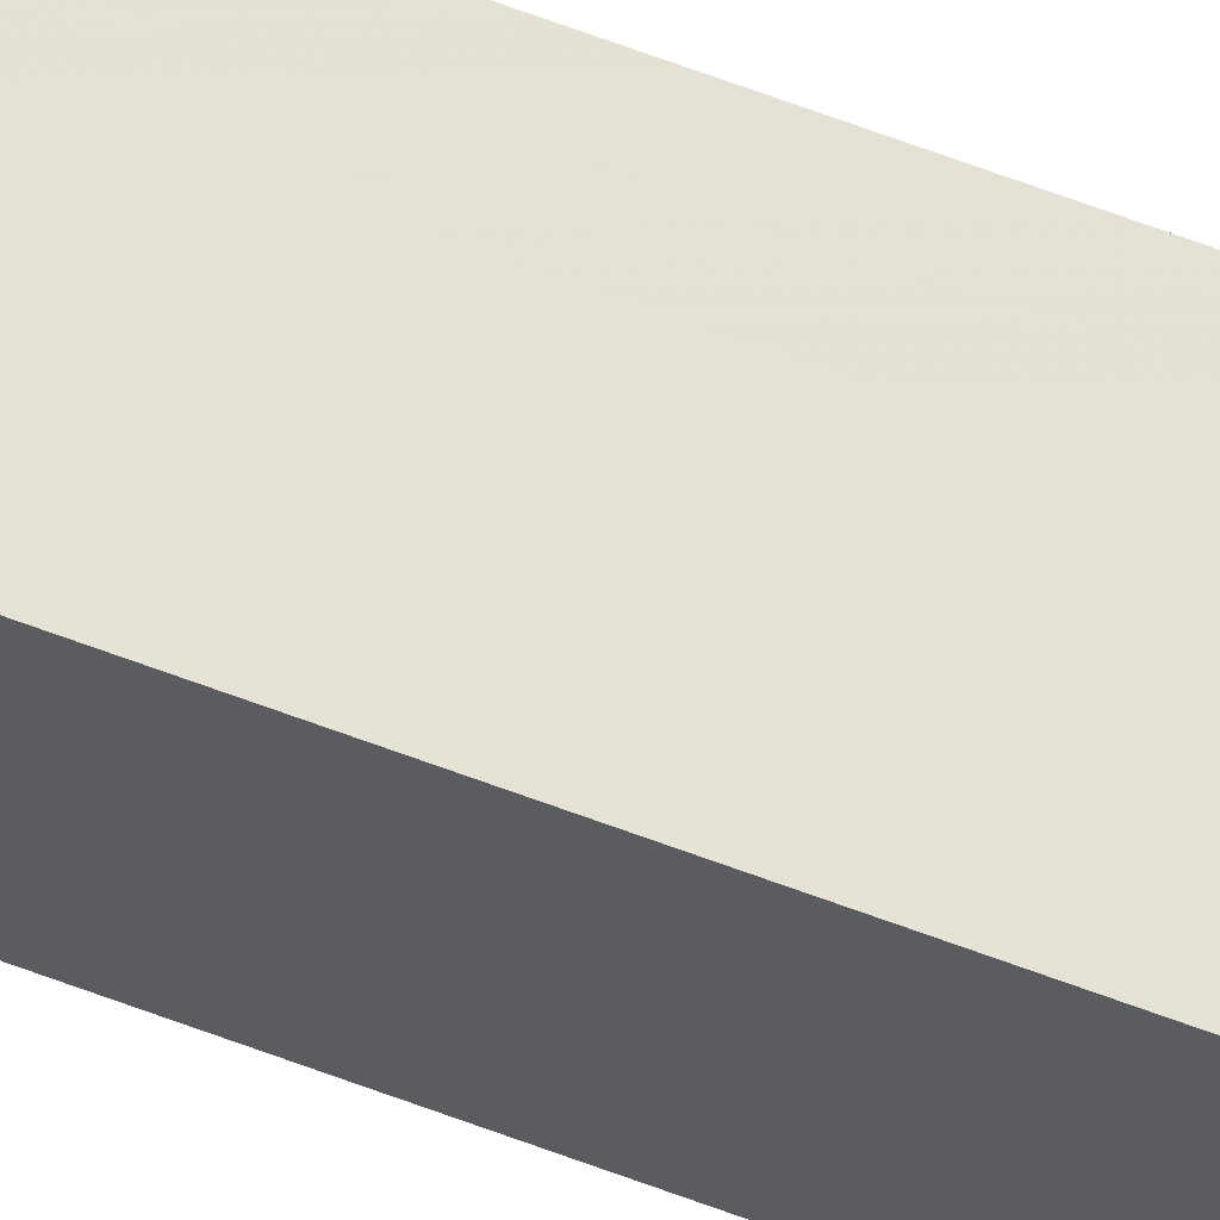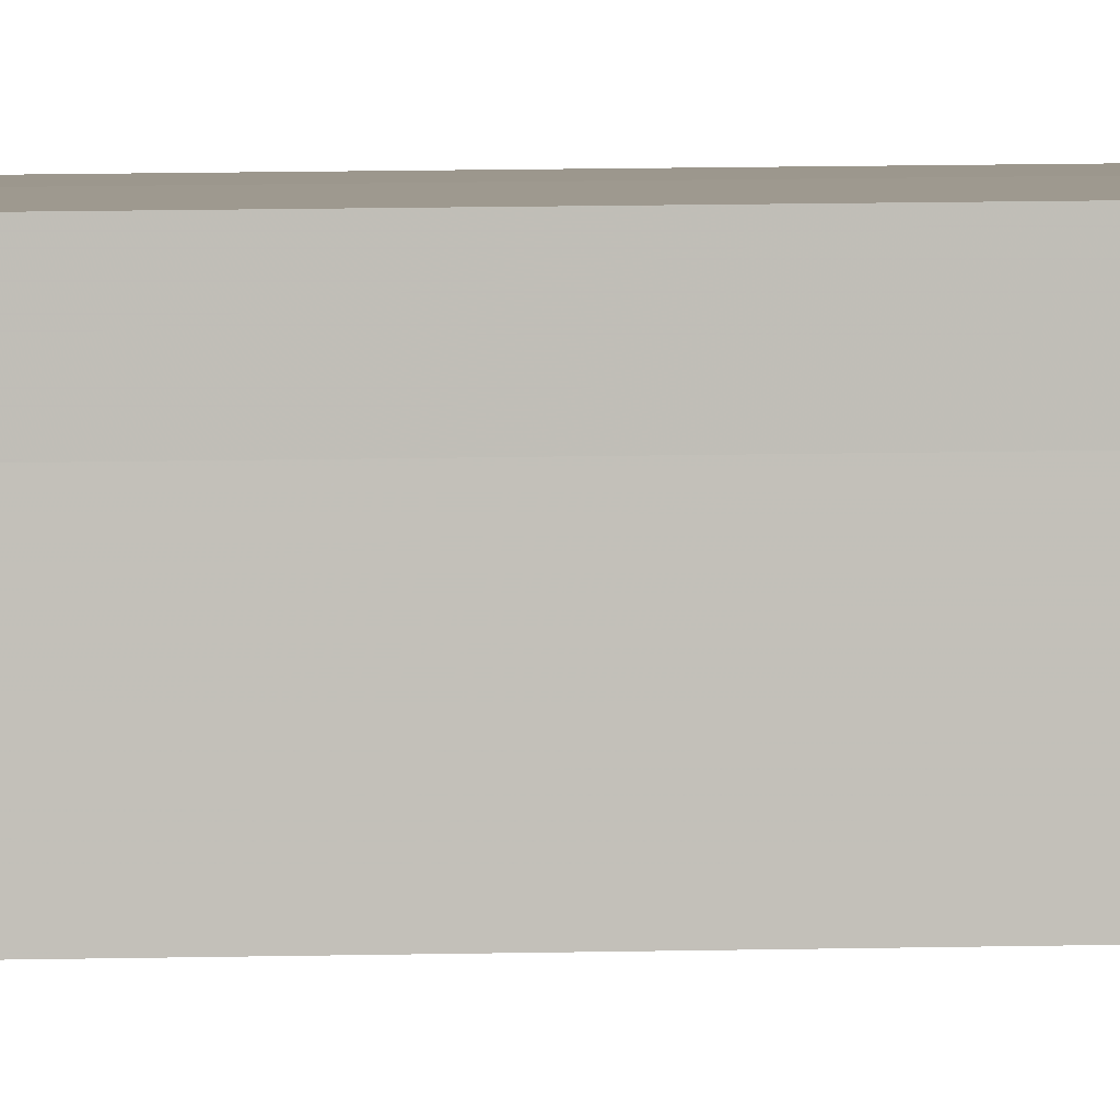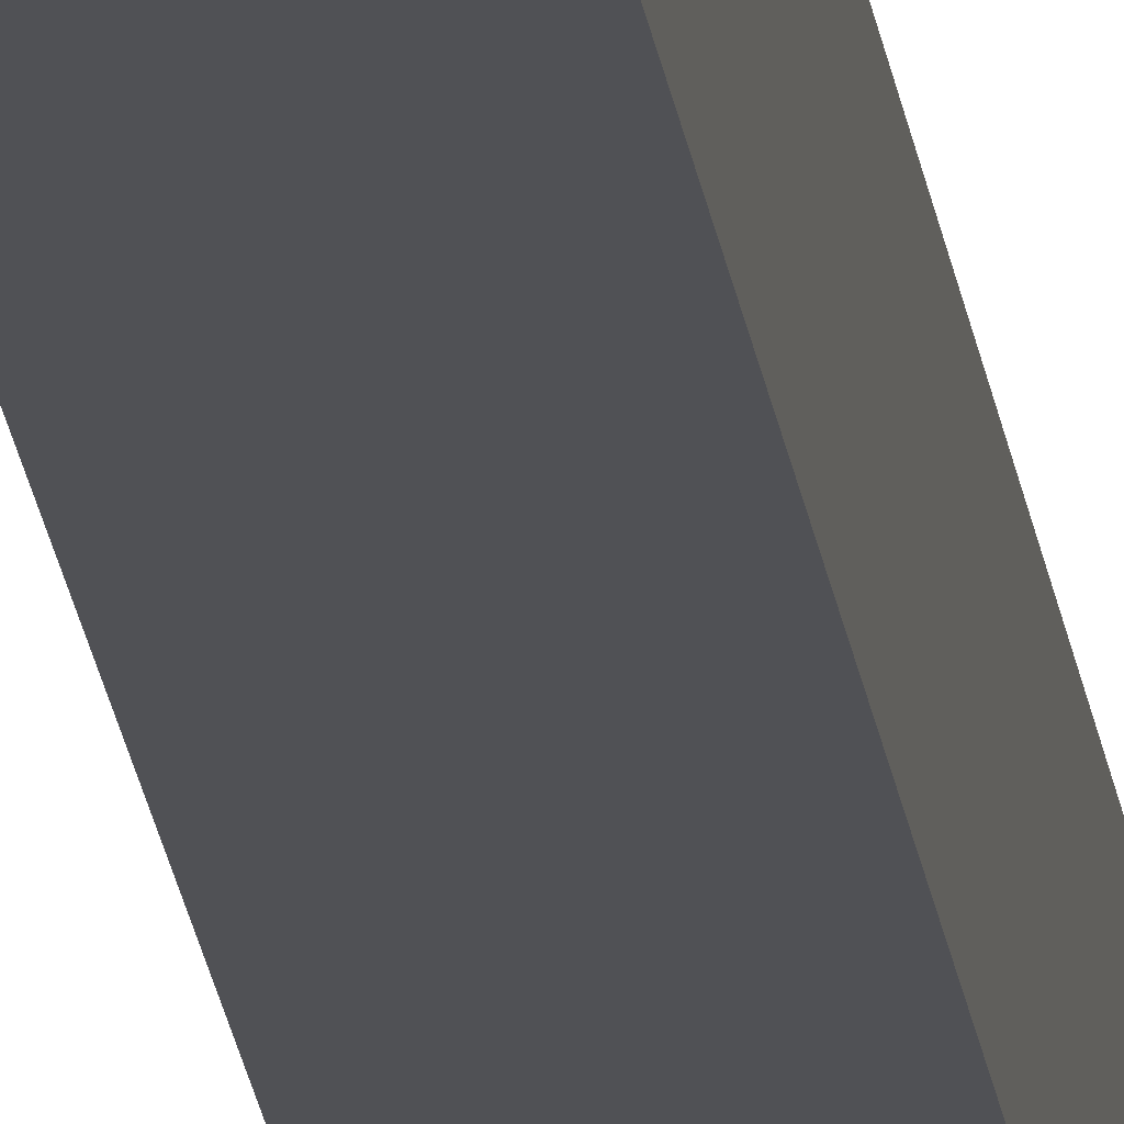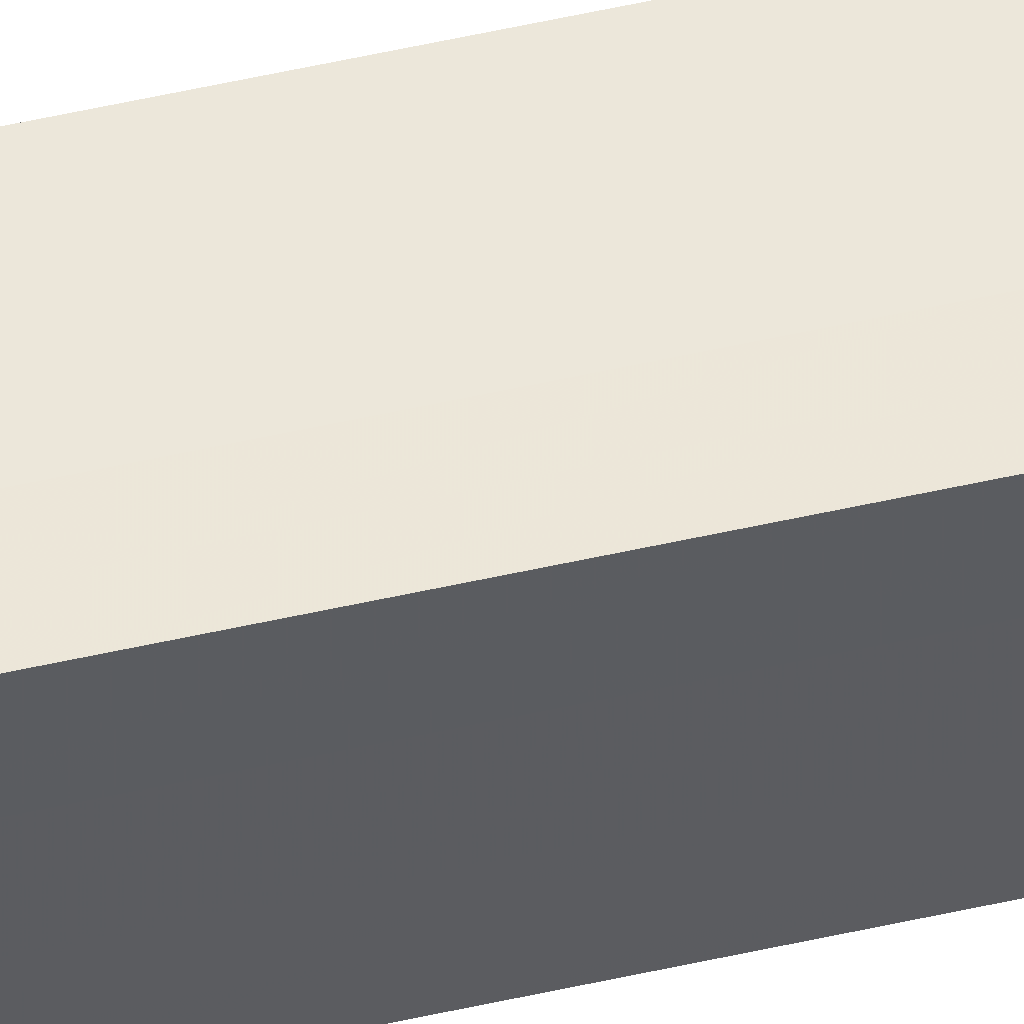
<metadata>
{"format":"obj","ext":"obj","renderer":"f3d","projection":"perspective","resolution":1024,"background":"white","views":[{"elev":64.3,"azim":110.9,"up":"+Y"},{"elev":3.4,"azim":-101.2,"up":"+Y"},{"elev":-20.2,"azim":-173.3,"up":"+Y"},{"elev":51.0,"azim":75.9,"up":"+Y"}]}
</metadata>
<code>
o 16205
v 2231 1869 7.302
v 2231 1869 7.302
v 2231 1869 8.287
v 2231 1869 7.302
v 2231 1869 8.287
v 2231 1869 7.302
v 2231 1869 8.287
v 2231 1869 7.302
v 2231 1869 8.287
v 2231 1869 7.302
v 2231 1869 8.287
v 2231 1869 7.302
v 2231 1869 8.287
v 2231 1869 7.302
v 2231 1869 7.302
v 2231 1869 7.302
v 2231 1869 7.302
v 2231 1869 7.302
v 2231 1869 7.302
v 2231 1869 7.302
v 2231 1869 8.287
v 2231 1869 8.287
v 2231 1869 7.302
v 2231 1869 8.287
v 2231 1869 7.302
v 2231 1869 7.302
v 2231 1869 8.287
v 2231 1869 7.302
v 2231 1869 7.302
v 2231 1869 7.302
v 2231 1869 7.302
v 2231 1869 7.302
v 2231 1869 7.302
v 2231 1869 8.287
v 2231 1869 8.287
v 2231 1869 8.287
v 2231 1869 8.287
v 2231 1869 8.287
v 2231 1869 7.302
v 2231 1869 8.287
v 2231 1869 7.302
v 2231 1869 8.287
v 2231 1869 7.302
v 2231 1869 8.287
v 2231 1869 7.302
v 2231 1869 7.302
v 2231 1869 7.302
v 2231 1869 7.302
v 2231 1869 7.302
v 2231 1869 7.302
v 2231 1869 8.287
v 2231 1869 7.302
v 2231 1869 8.287
v 2231 1869 7.302
v 2231 1869 8.287
v 2231 1869 7.302
v 2231 1869 8.287
v 2231 1869 7.302
v 2231 1869 8.287
v 2231 1869 7.302
v 2231 1869 8.287
v 2231 1869 8.287
v 2231 1869 8.287
v 2231 1869 8.287
v 2231 1869 8.287
v 2231 1869 8.287
v 2231 1869 8.287
v 2231 1869 8.287
v 2231 1869 8.287
v 2231 1869 8.287
v 2231 1869 8.287
v 2231 1869 8.287
v 2231 1869 8.287
v 2231 1869 8.287
f 1 2 3
f 4 1 5
f 6 4 7
f 7 8 9
f 9 10 11
f 11 12 13
f 14 12 15
f 14 16 12
f 14 15 17
f 14 18 16
f 14 17 19
f 14 20 18
f 21 19 22
f 14 19 23
f 24 25 21
f 14 23 26
f 27 28 24
f 14 29 20
f 14 30 29
f 14 26 31
f 14 31 30
f 32 33 27
f 34 20 35
f 36 31 37
f 38 39 34
f 40 41 36
f 42 43 38
f 44 45 40
f 46 47 42
f 48 49 44
f 47 50 51
f 50 52 53
f 49 54 55
f 54 56 57
f 33 58 59
f 58 60 61
f 62 63 64
f 62 65 63
f 62 64 66
f 62 67 65
f 62 66 68
f 62 69 67
f 62 68 70
f 62 71 69
f 62 70 72
f 62 73 71
f 62 72 74
f 62 74 73

</code>
